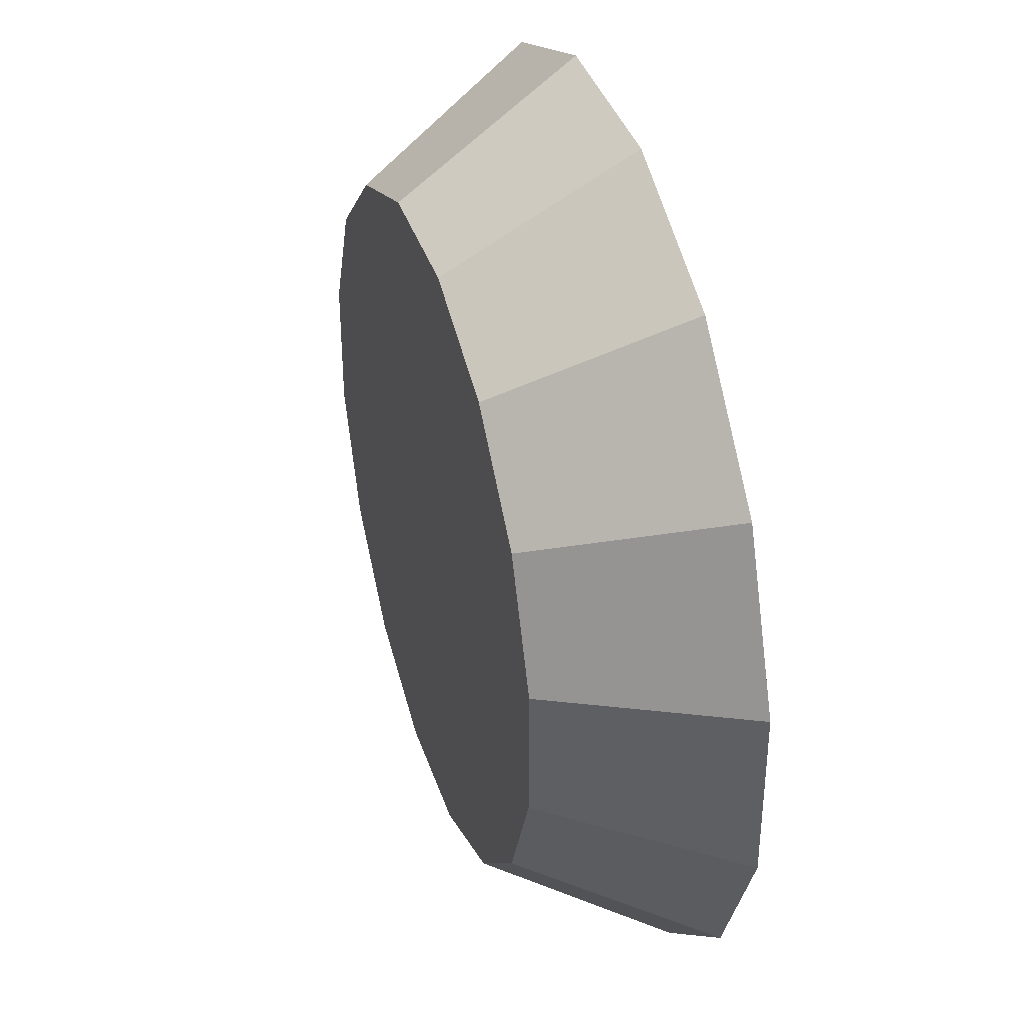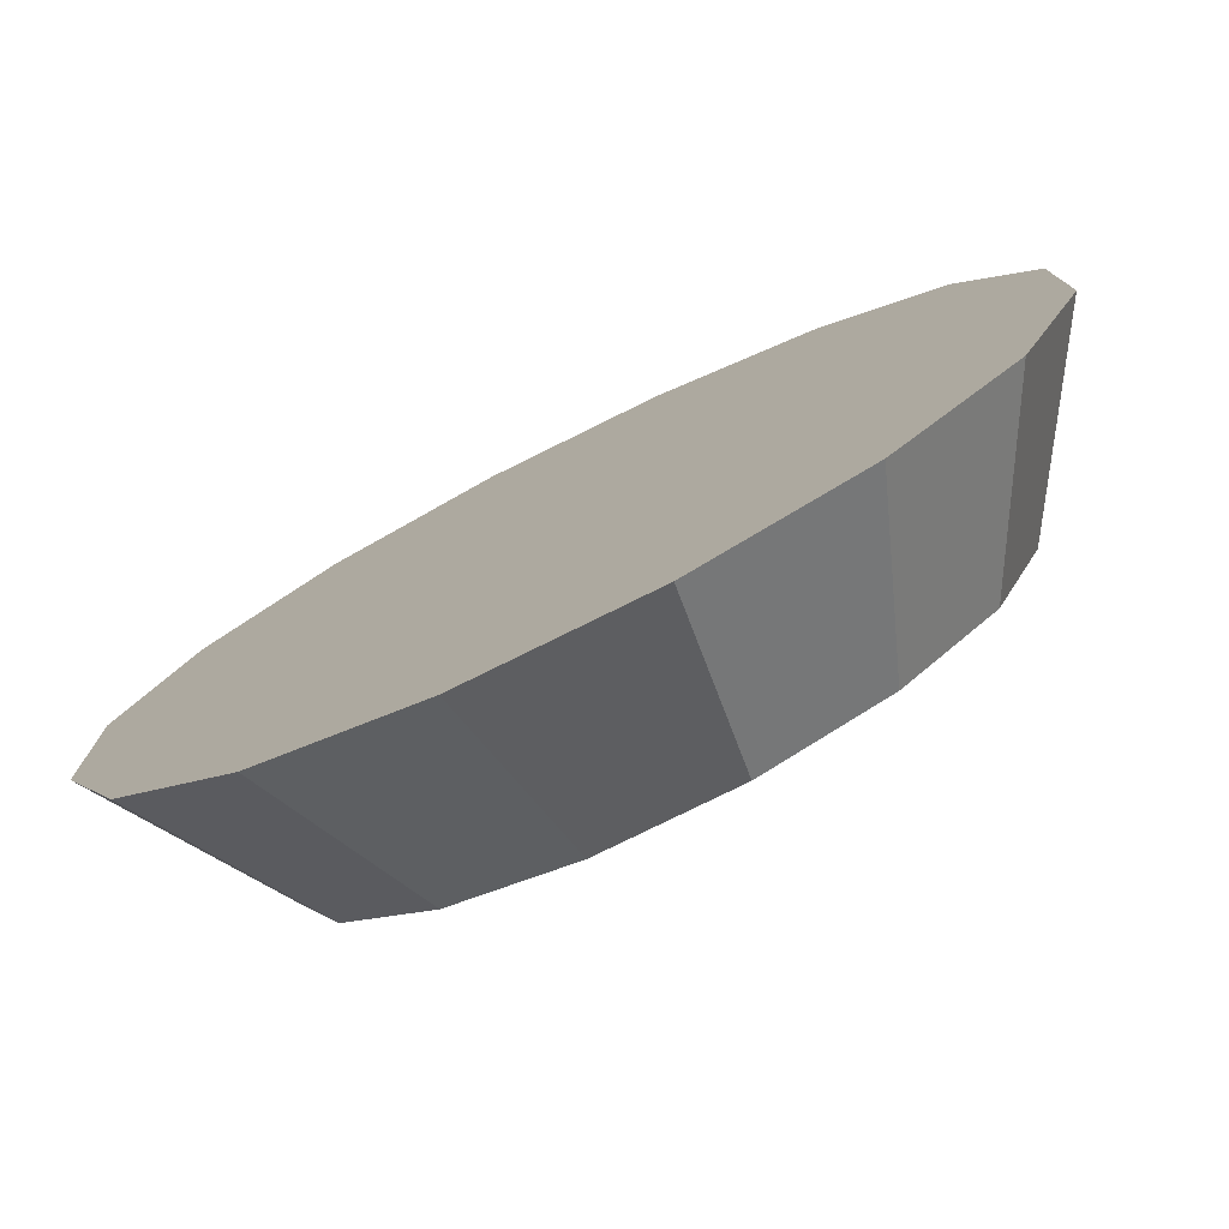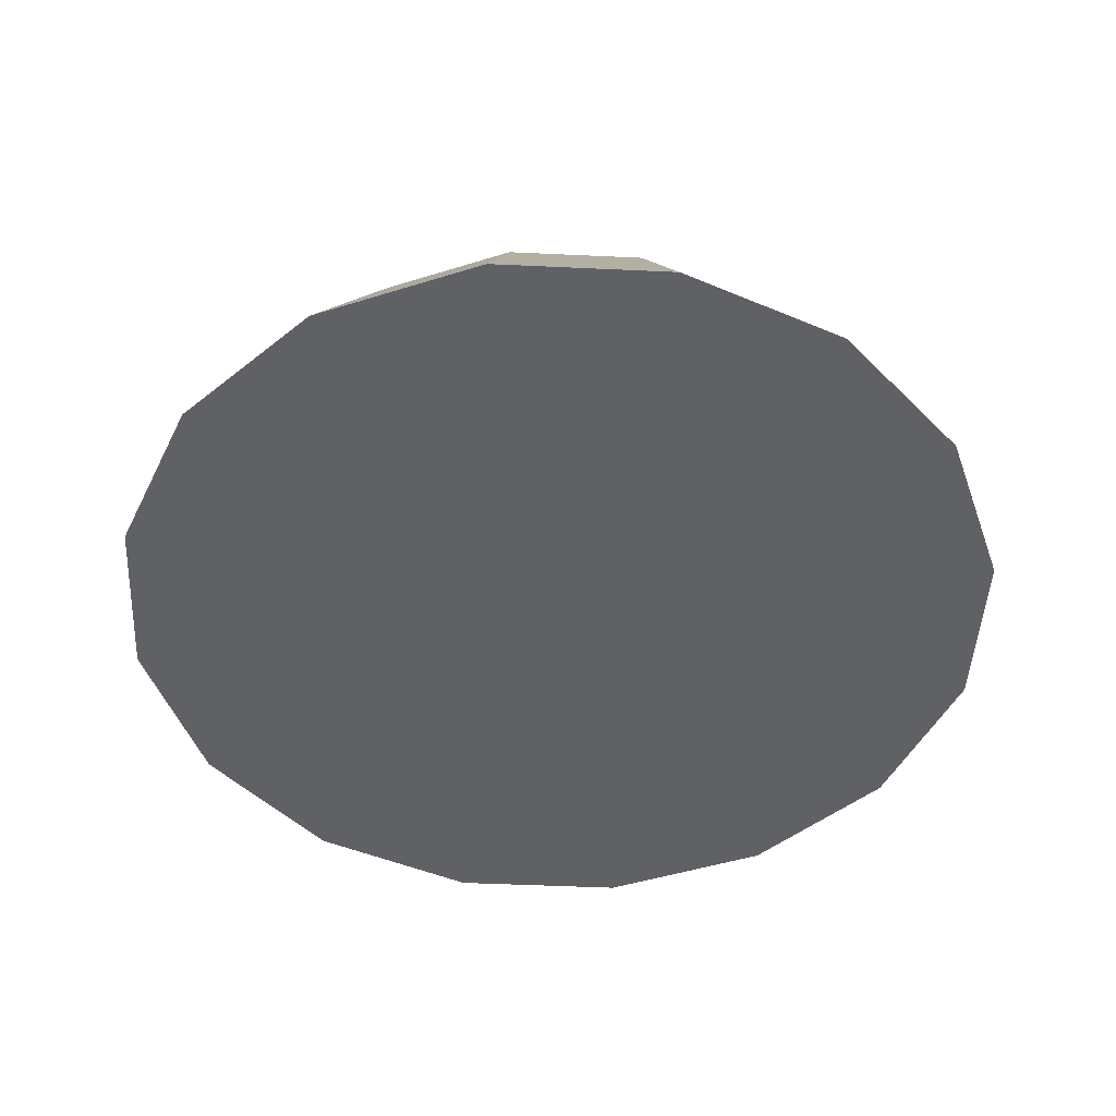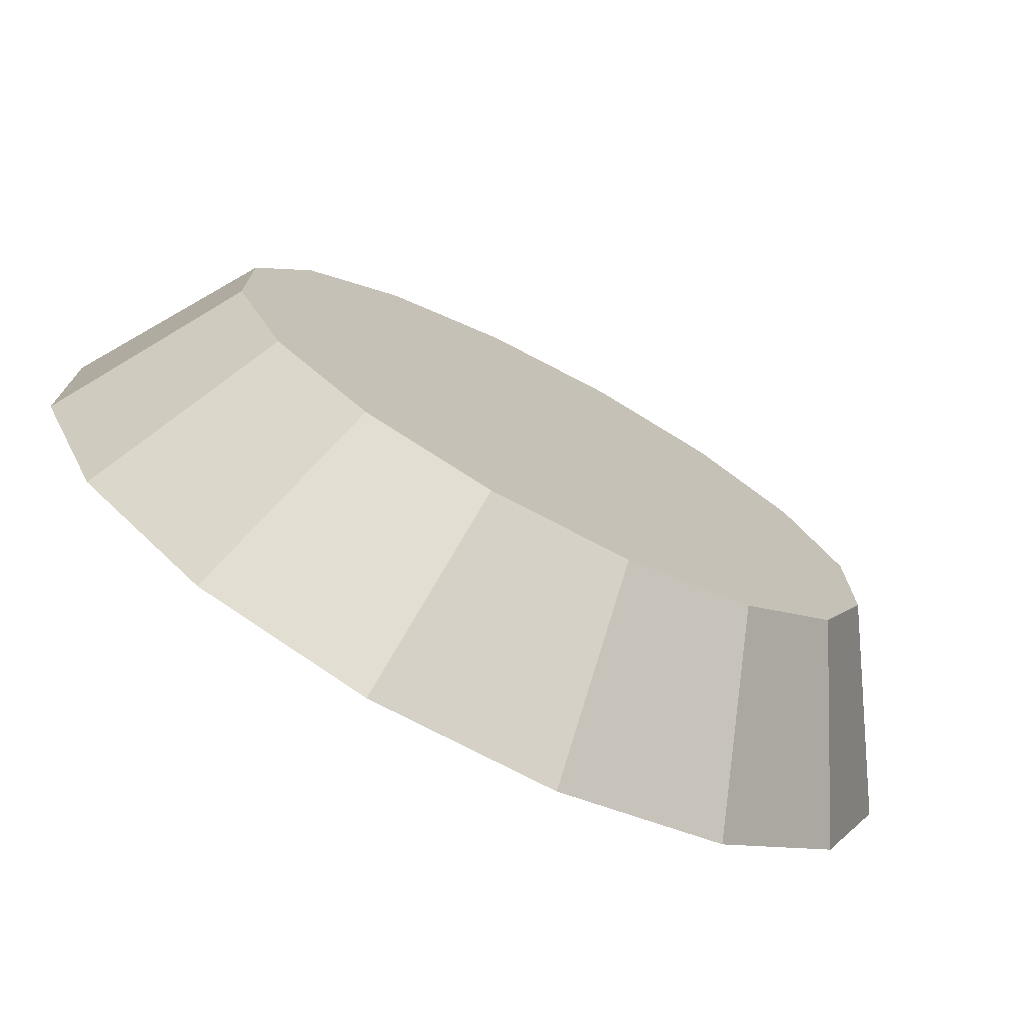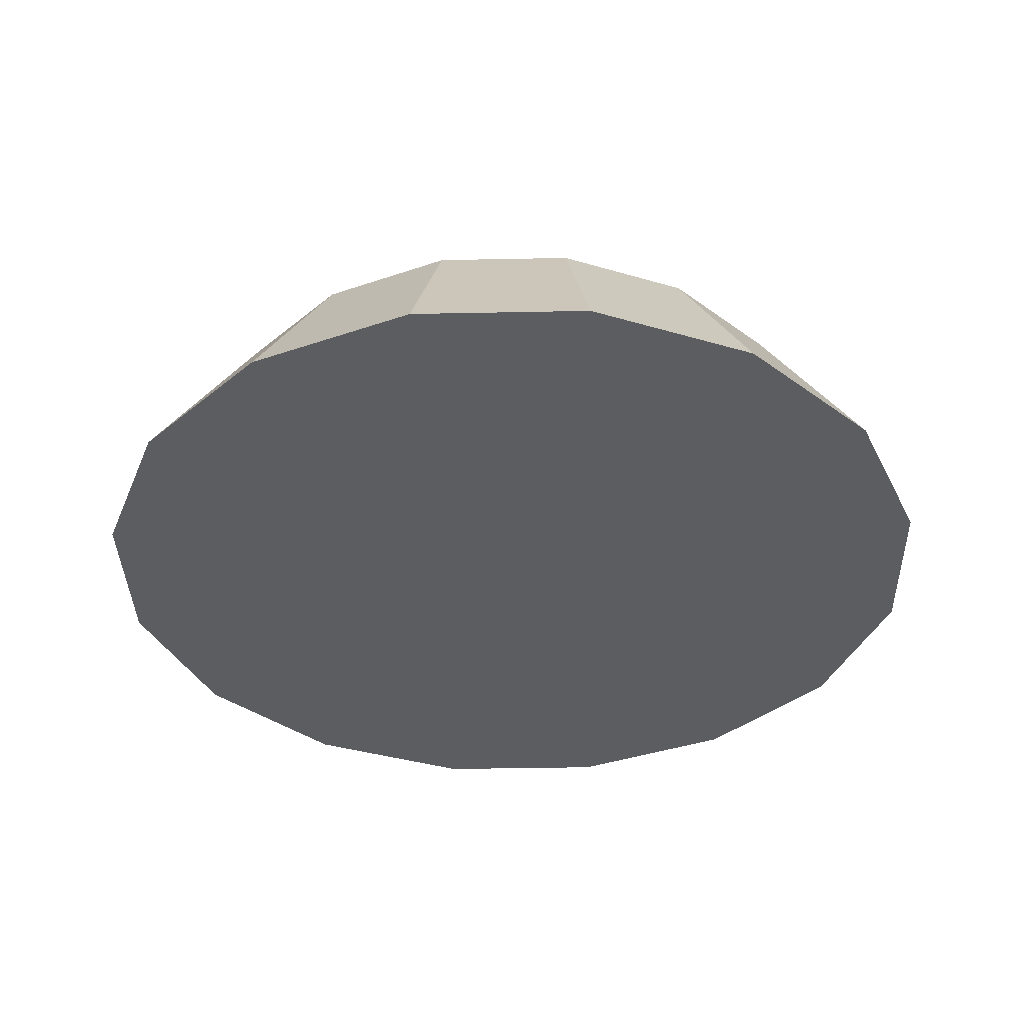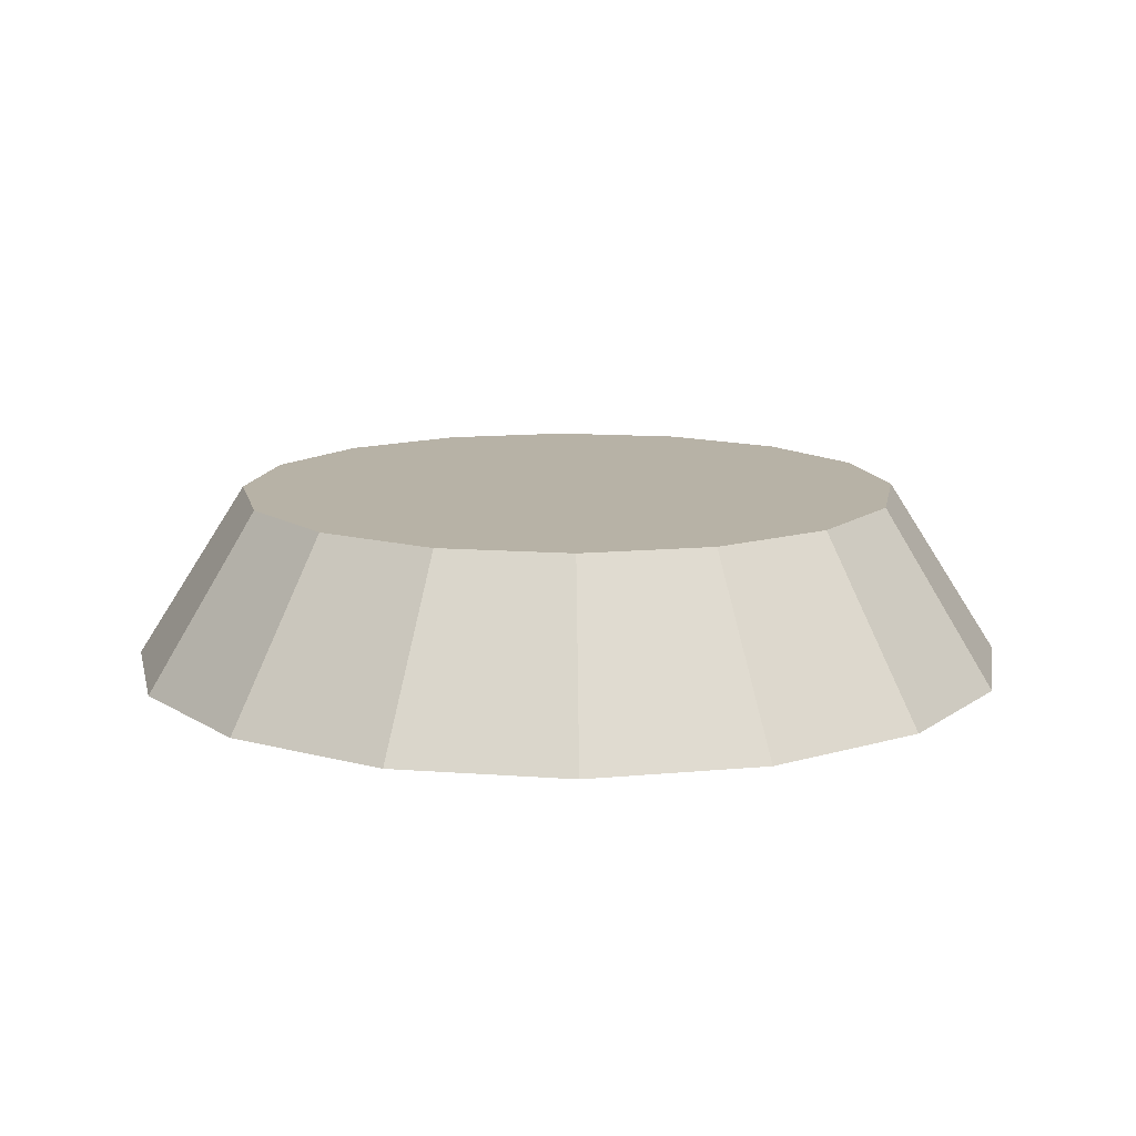
<metadata>
{"format":"obj","ext":"obj","renderer":"f3d","projection":"perspective","resolution":1024,"background":"white","views":[{"elev":38.3,"azim":-107.4,"up":"+Z"},{"elev":-77.8,"azim":26.3,"up":"+Z"},{"elev":-47.2,"azim":109.5,"up":"+Y"},{"elev":-74.8,"azim":152.4,"up":"+Z"},{"elev":-36.8,"azim":-43.5,"up":"+Y"},{"elev":12.5,"azim":77.5,"up":"+Y"}]}
</metadata>
<code>
o coll
v 0.4688 0.125 -0.09324
v 0.4688 0.125 0.09324
v 0.3974 0.125 0.2655
v 0.2655 0.125 0.3974
v 0.09324 0.125 0.4688
v -0.09324 0.125 0.4688
v -0.2655 0.125 0.3974
v -0.3974 0.125 0.2655
v -0.4688 0.125 0.09324
v -0.4688 0.125 -0.09324
v -0.3974 0.125 -0.2655
v -0.2655 0.125 -0.3974
v -0.09324 0.125 -0.4688
v 0.09324 0.125 -0.4688
v 0.2655 0.125 -0.3974
v 0.3974 0.125 -0.2655
v 0.625 -0.125 -0.1243
v 0.625 -0.125 0.1243
v 0.5298 -0.125 0.354
v 0.354 -0.125 0.5298
v 0.1243 -0.125 0.625
v -0.1243 -0.125 0.625
v -0.354 -0.125 0.5298
v -0.5298 -0.125 0.354
v -0.625 -0.125 0.1243
v -0.625 -0.125 -0.1243
v -0.5298 -0.125 -0.354
v -0.354 -0.125 -0.5298
v -0.1243 -0.125 -0.625
v 0.1243 -0.125 -0.625
v 0.354 -0.125 -0.5298
v 0.5298 -0.125 -0.354
g coll_default
f 1 17 32 16
f 3 19 18 2
f 5 21 20 4
f 7 23 22 6
f 9 25 24 8
f 12 28 27 11
f 14 30 29 13
f 2 18 17 1
f 4 20 19 3
f 6 22 21 5
f 8 24 23 7
f 10 26 25 9
f 13 29 28 12
f 15 31 30 14
f 1 16 15 14 13 12 11 10 9 8 7 6 5 4 3 2
f 18 19 20 21 22 23 24 25 26 27 28 29 30 31 32 17
f 11 27 26 10
f 16 32 31 15

</code>
